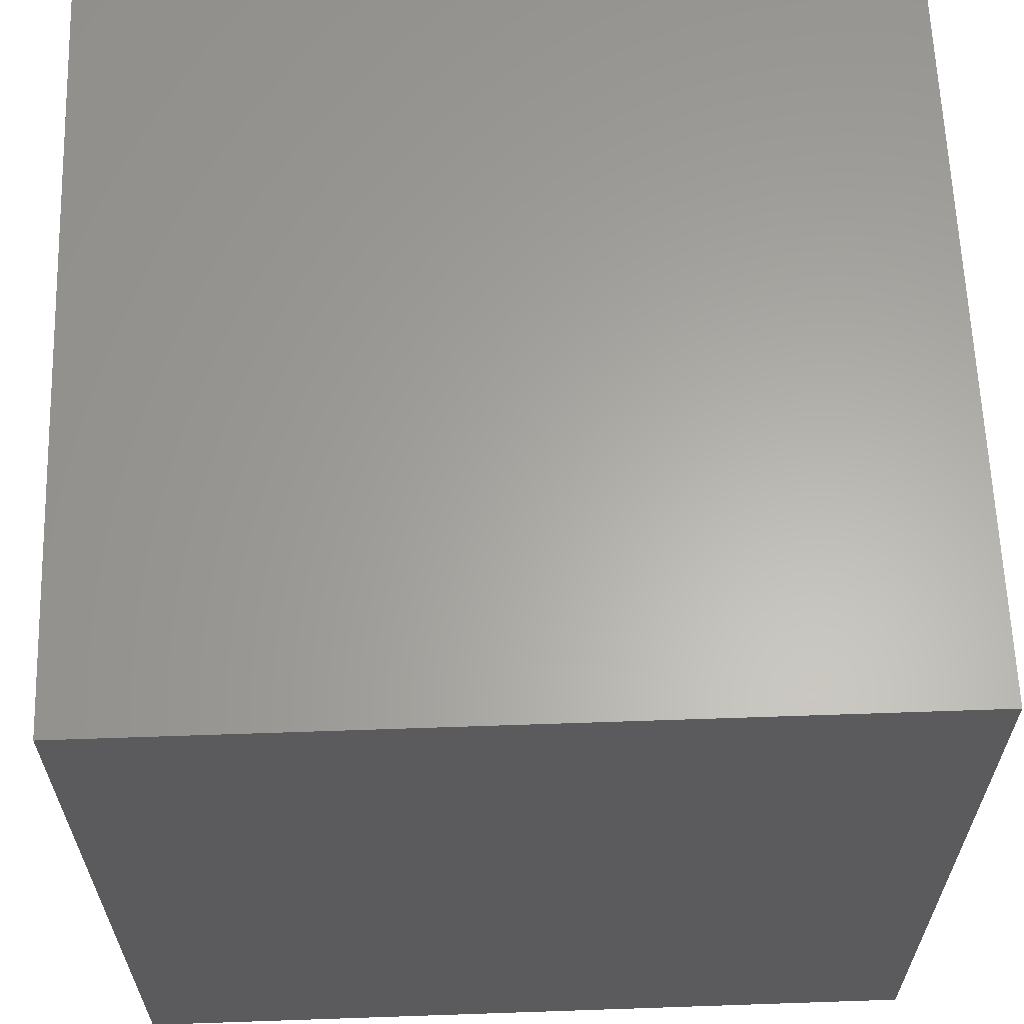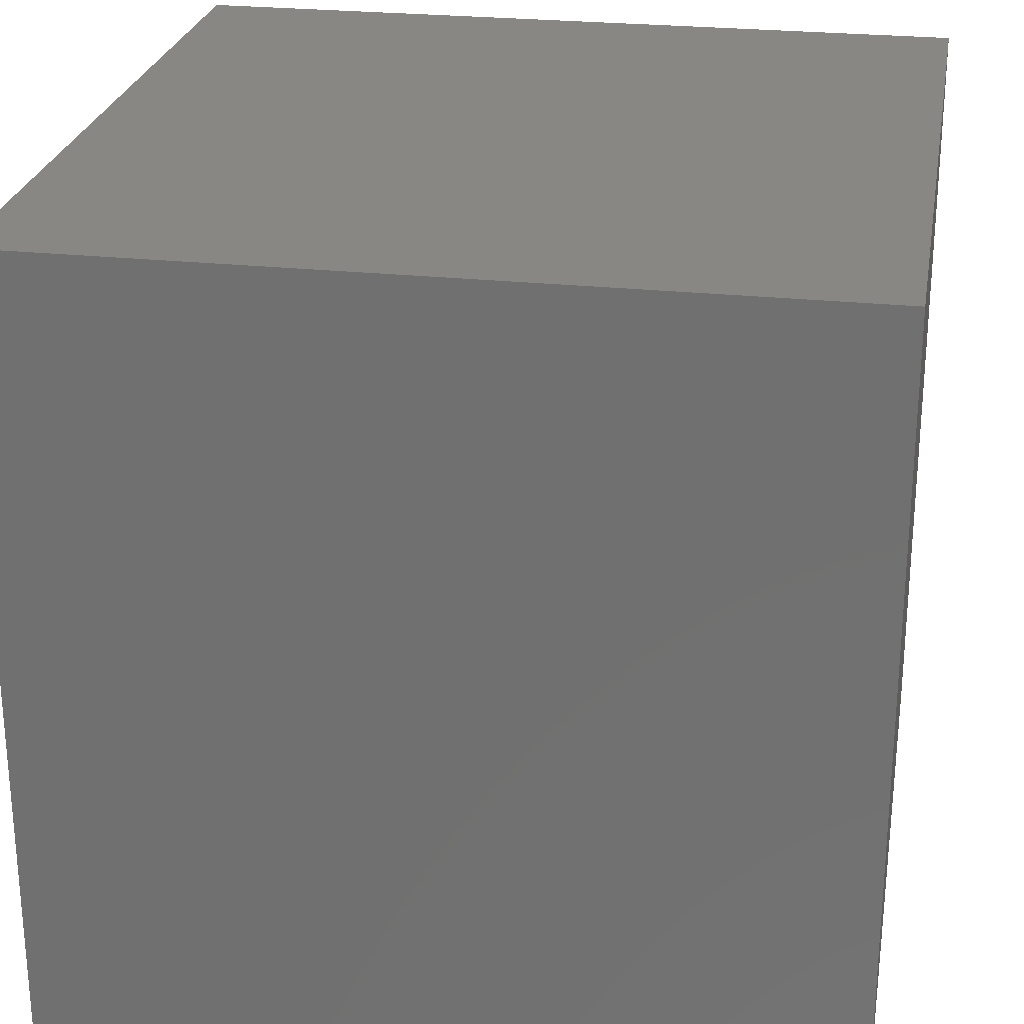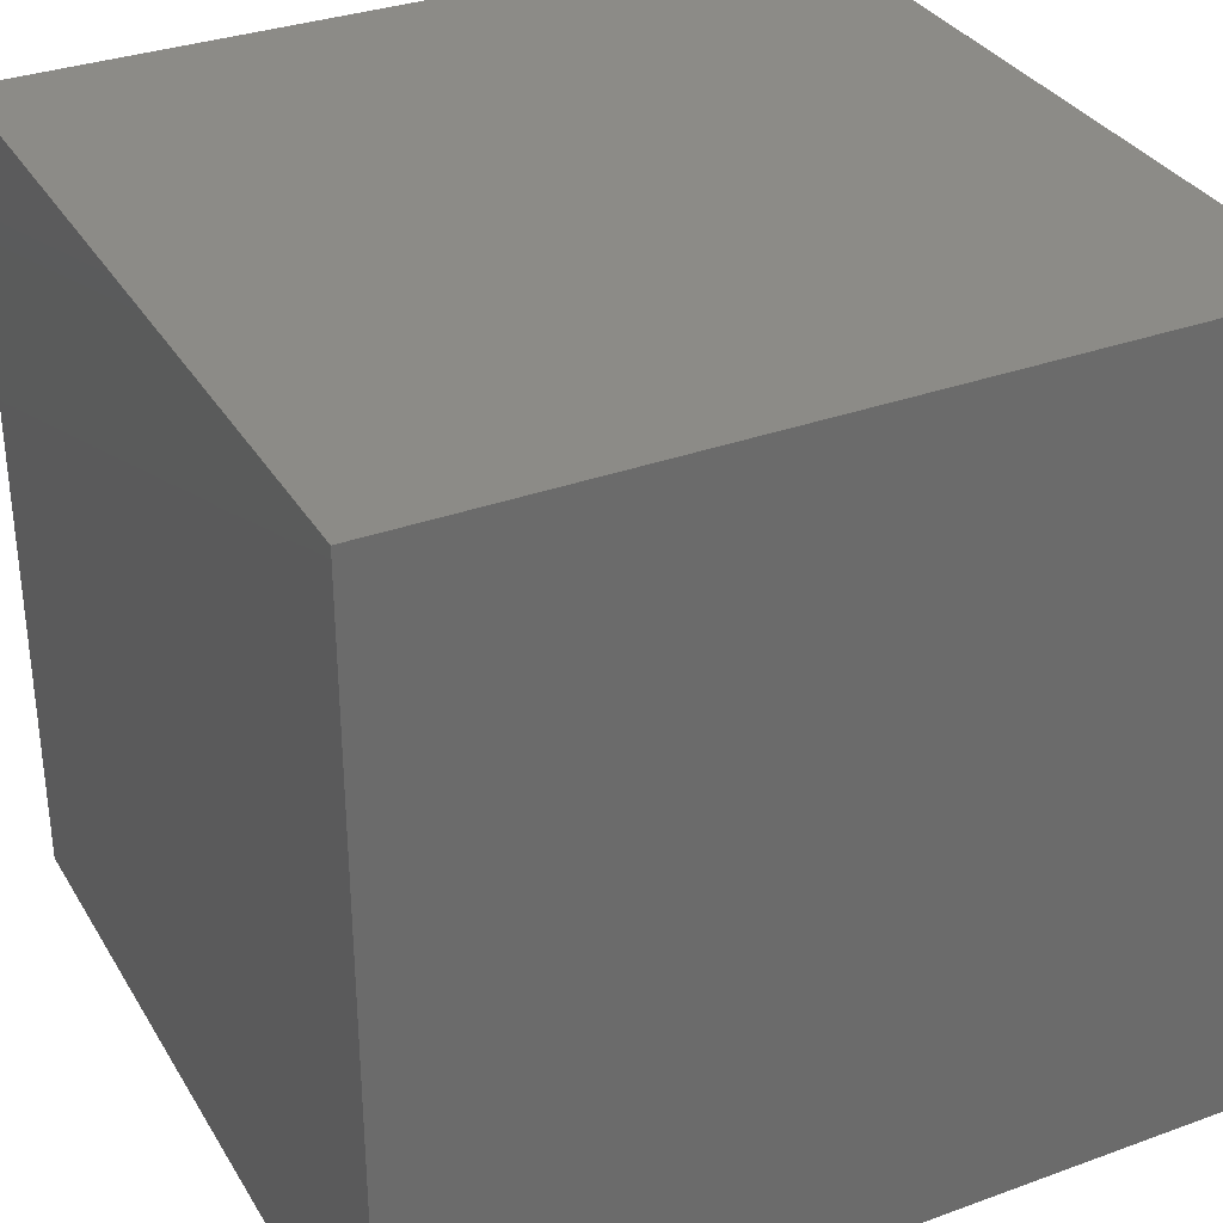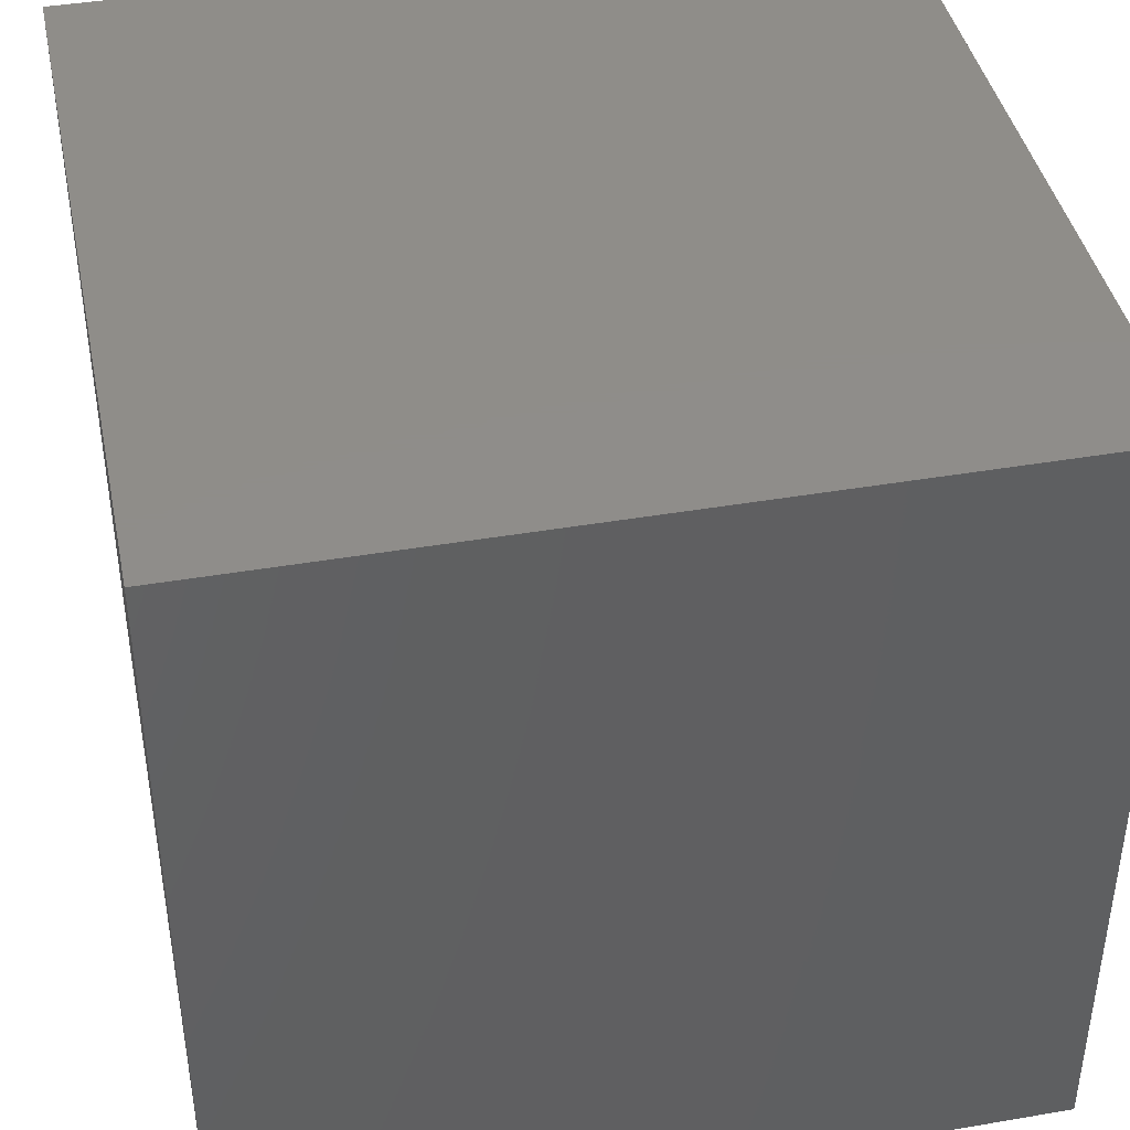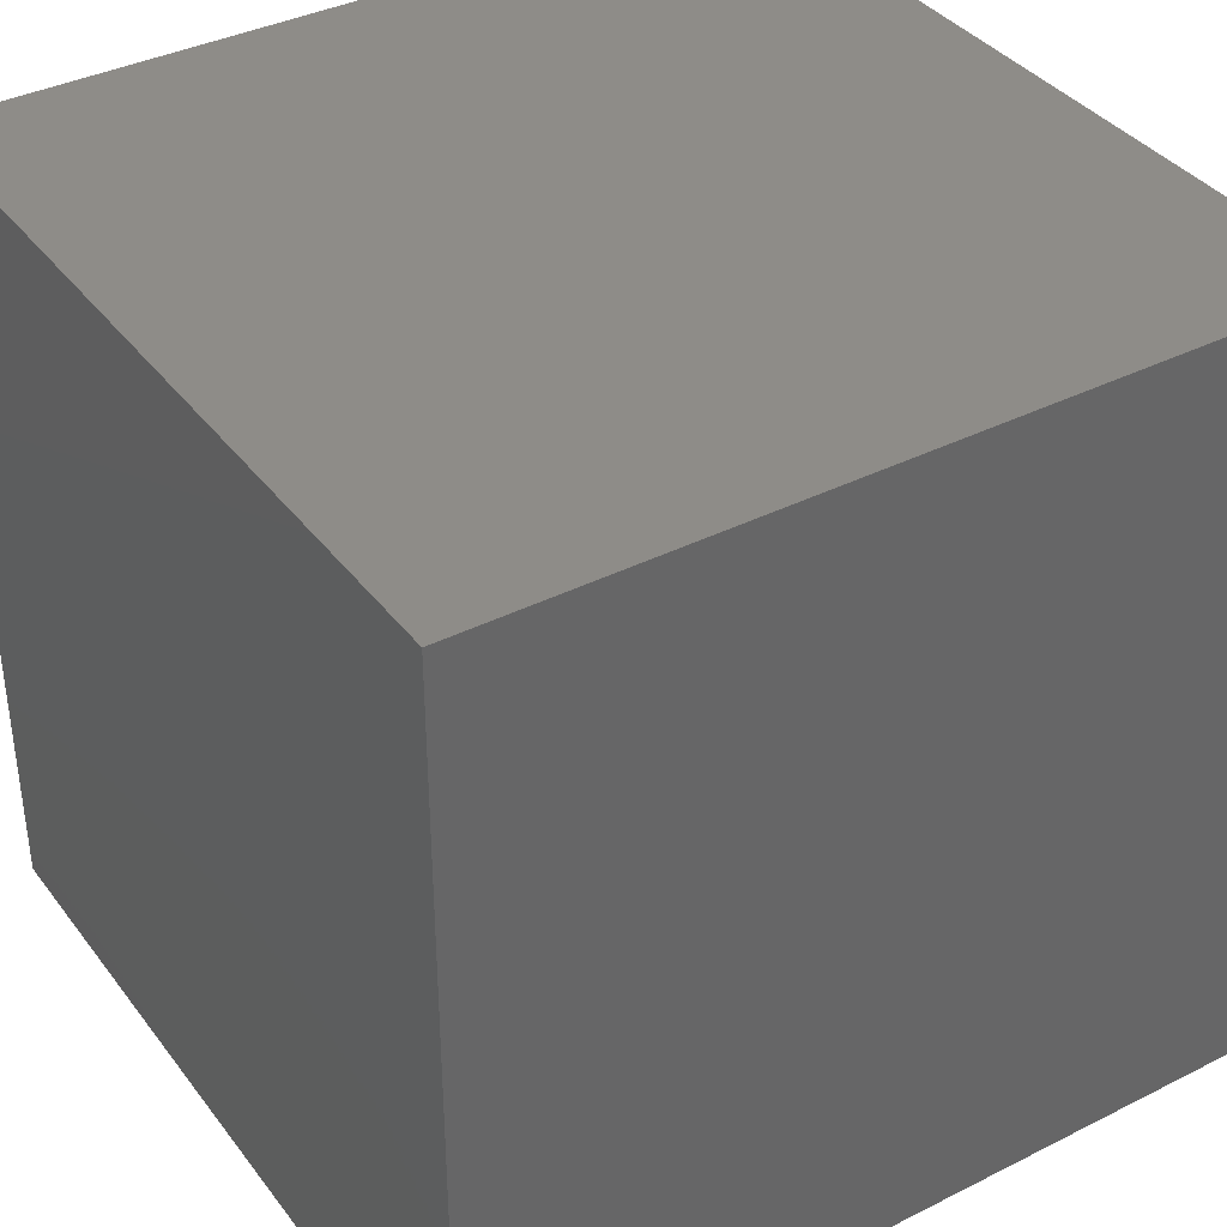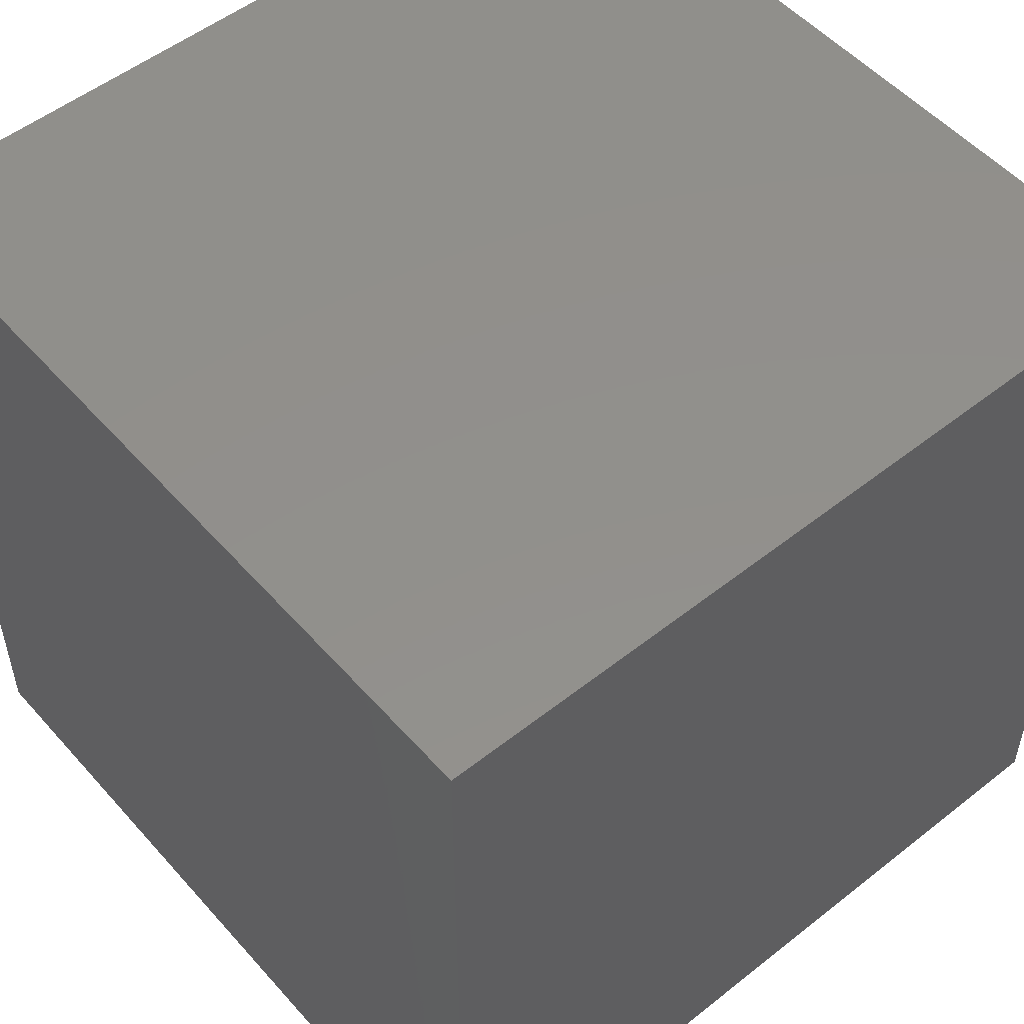
<metadata>
{"format":"stl","ext":"stl","renderer":"f3d","projection":"perspective","resolution":1024,"background":"white","views":[{"elev":62.7,"azim":178.0,"up":"+Y"},{"elev":25.5,"azim":-80.2,"up":"+Y"},{"elev":33.1,"azim":-26.6,"up":"+Z"},{"elev":41.7,"azim":168.3,"up":"+Y"},{"elev":37.7,"azim":57.3,"up":"+Z"},{"elev":52.6,"azim":-130.3,"up":"+Y"}]}
</metadata>
<code>
# stl→obj: 8 verts, 12 faces
v -4 -10 0
v -5 -10 0
v -4 -11 0
v -5 -11 0
v -4 -11 -1
v -5 -11 -1
v -4 -10 -1
v -5 -10 -1
f 1 2 3
f 3 2 4
f 5 6 7
f 7 6 8
f 4 6 3
f 3 6 5
f 2 8 4
f 4 8 6
f 1 7 2
f 2 7 8
f 3 5 1
f 1 5 7

</code>
